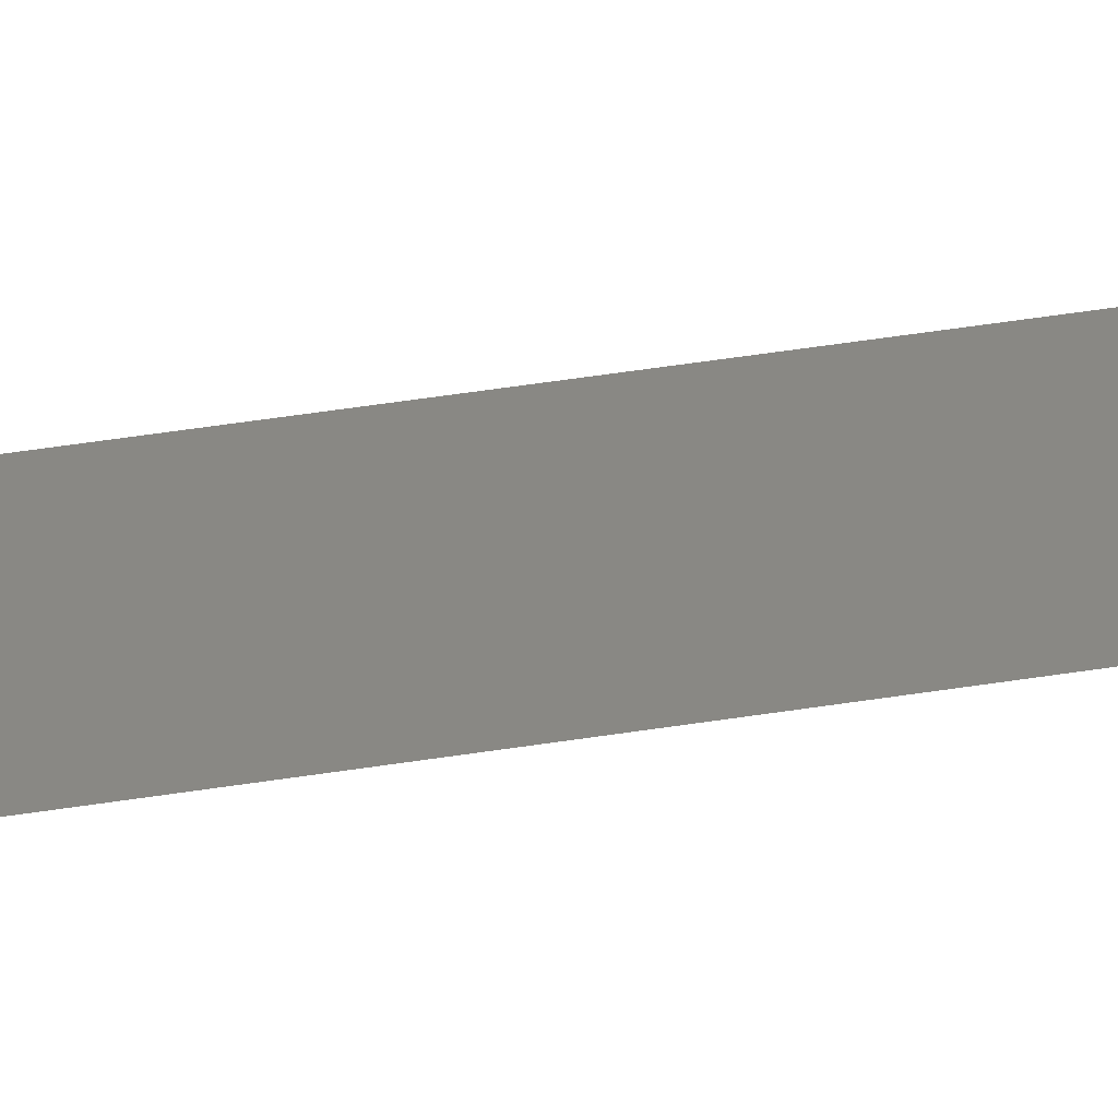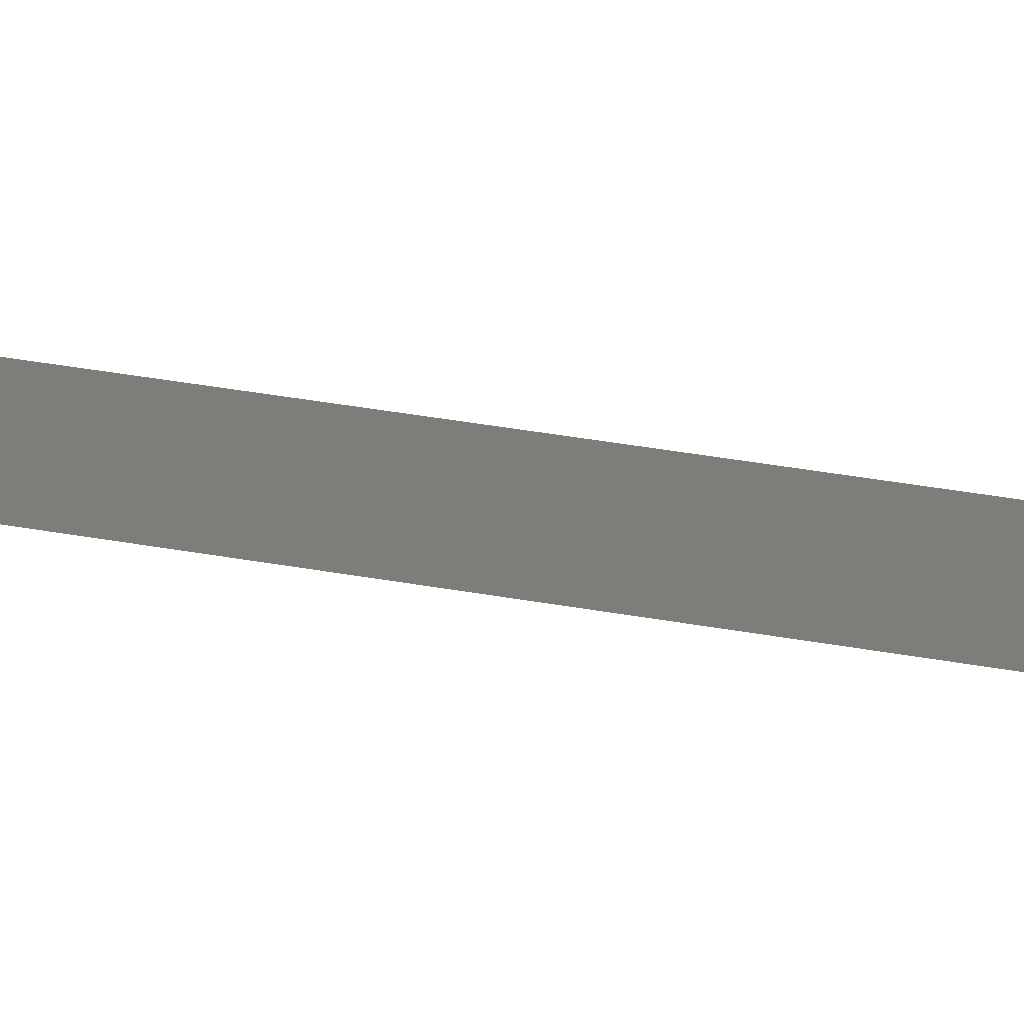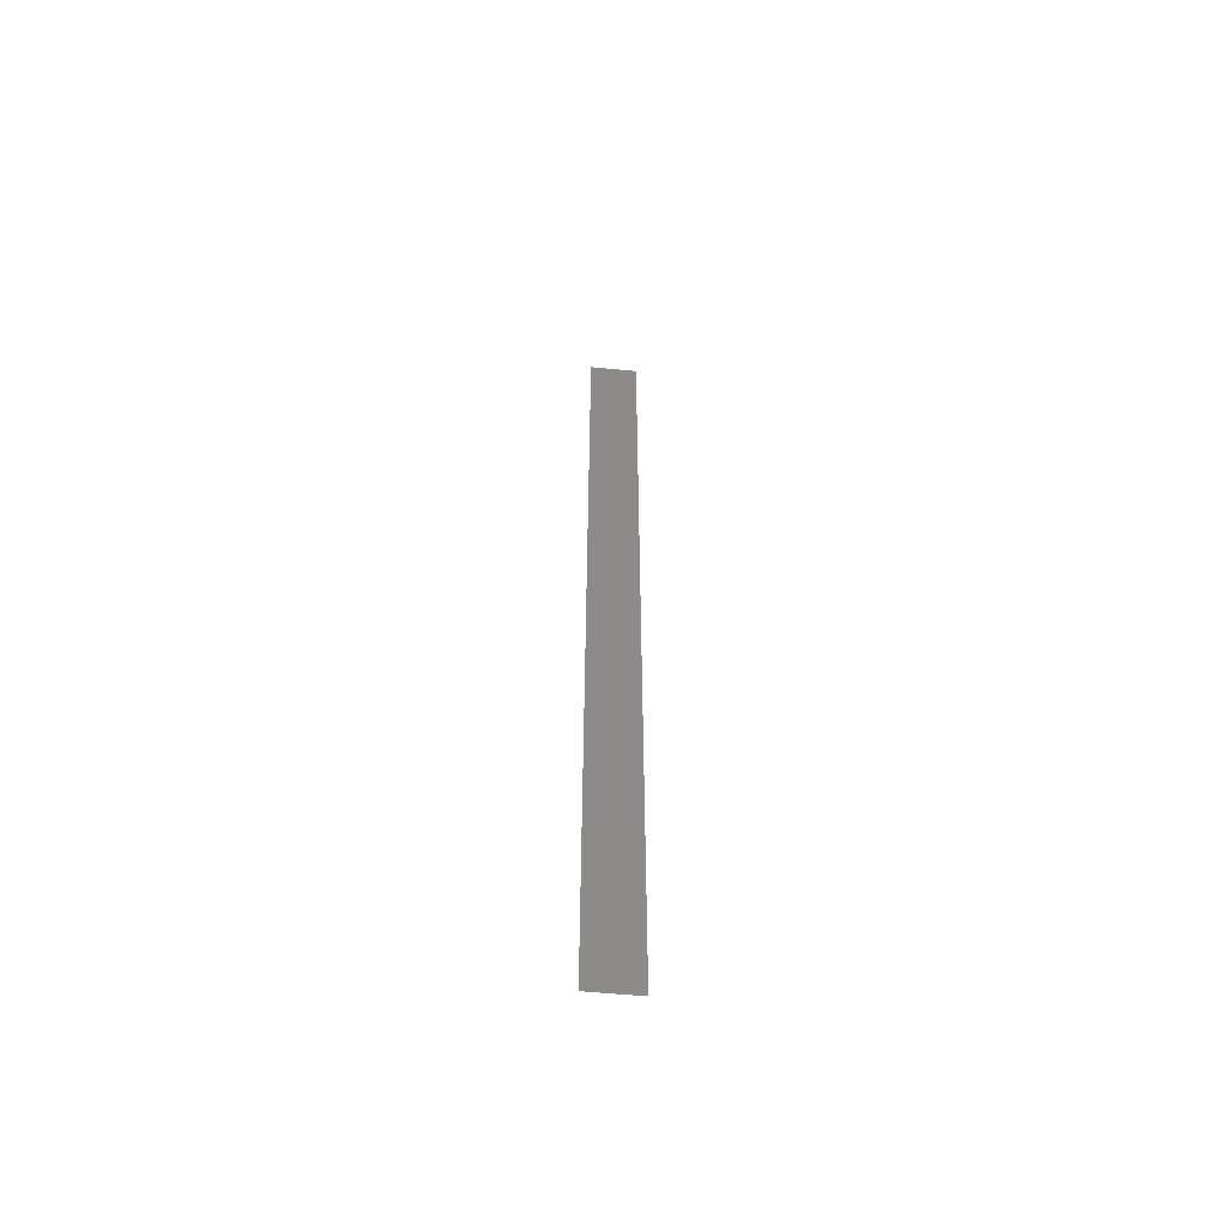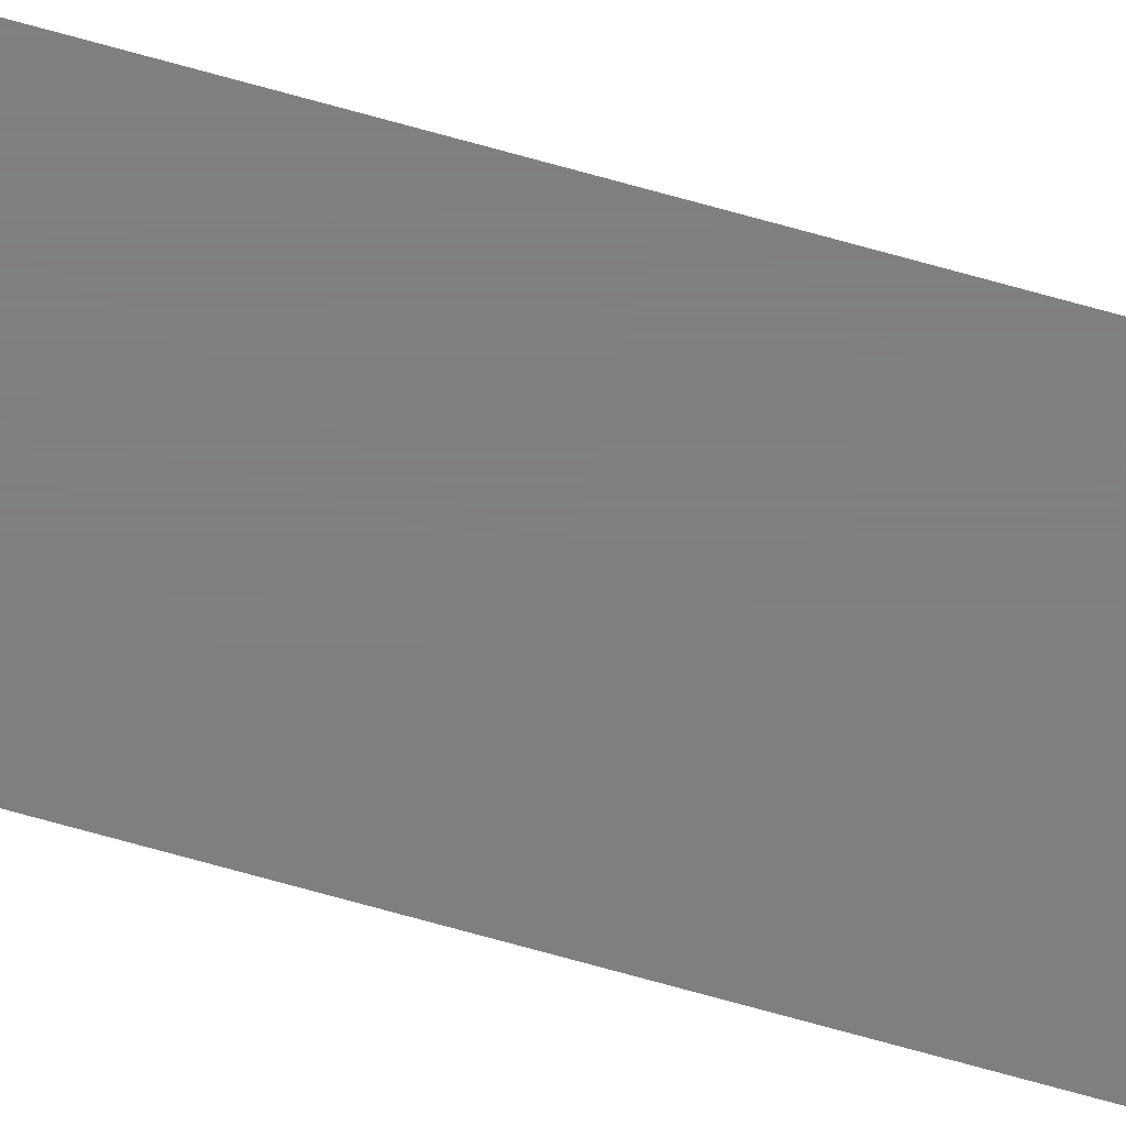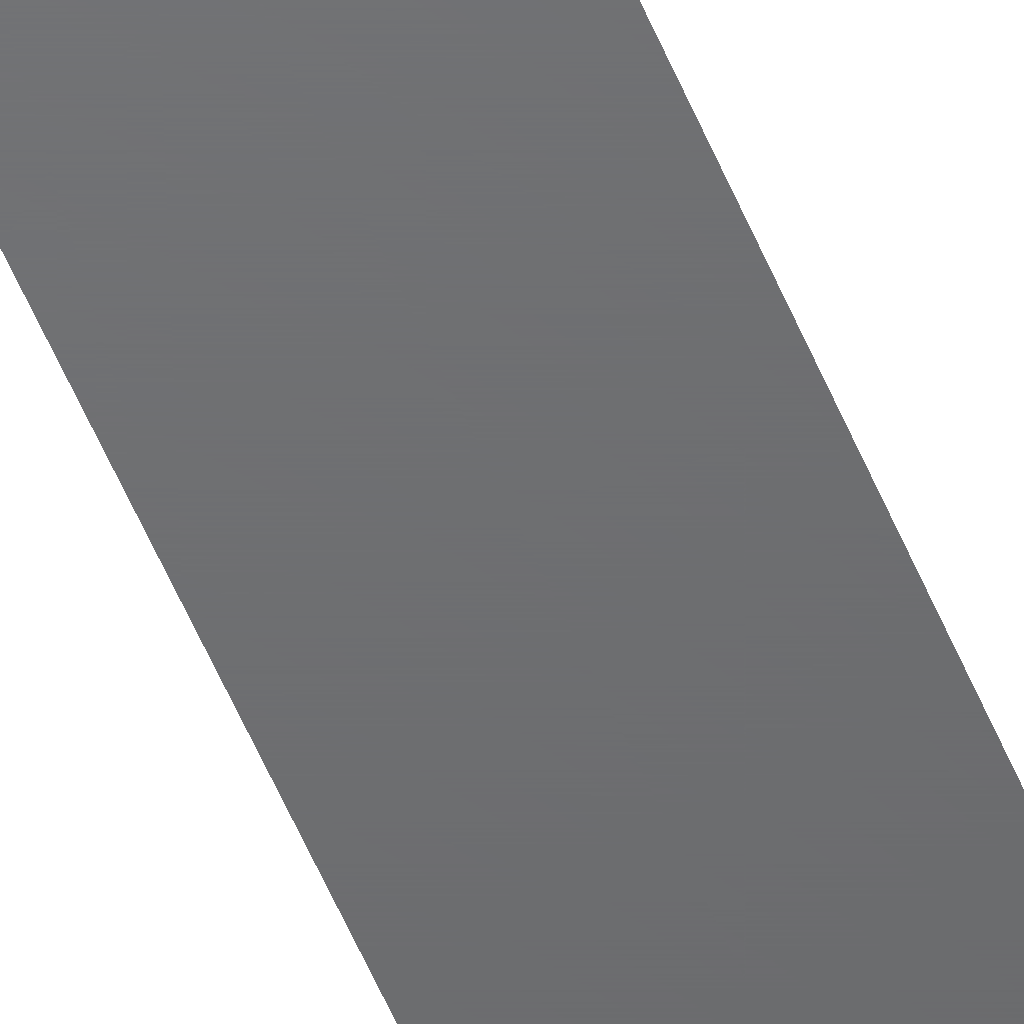
<metadata>
{"format":"stl","ext":"stl","renderer":"f3d","projection":"perspective","resolution":1024,"background":"white","views":[{"elev":26.7,"azim":-106.5,"up":"+Z"},{"elev":11.2,"azim":-53.8,"up":"+Z"},{"elev":-57.3,"azim":174.2,"up":"+Y"},{"elev":-79.5,"azim":74.9,"up":"+Z"},{"elev":-48.5,"azim":-159.5,"up":"+Z"}]}
</metadata>
<code>
# stl→obj: 45 verts, 112 faces
v 1 0 0
v 0.5 1.429 0
v 1 1.429 0
v 0.5 0 0
v 0 0 0
v 0 1.429 0
v 0.5 2.857 0
v 1 2.857 0
v 0 2.857 0
v 0.5 4.286 0
v 1 4.286 0
v 0 4.286 0
v 0.5 5.714 0
v 1 5.714 0
v 0 5.714 0
v 0.5 7.143 0
v 1 7.143 0
v 0 7.143 0
v 0.5 8.571 0
v 1 8.571 0
v 0 8.571 0
v 0.5 10 0
v 1 10 0
v 0 10 0
v 1 -1.429 0
v 0.5 -1.429 0
v 0 -1.429 0
v 1 -2.857 0
v 0.5 -2.857 0
v 0 -2.857 0
v 1 -4.286 0
v 0.5 -4.286 0
v 0 -4.286 0
v 1 -5.714 0
v 0.5 -5.714 0
v 0 -5.714 0
v 1 -7.143 0
v 0.5 -7.143 0
v 0 -7.143 0
v 1 -8.571 0
v 0.5 -8.571 0
v 0 -8.571 0
v 1 -10 0
v 0.5 -10 0
v 0 -10 0
f 1 2 3
f 1 4 2
f 4 5 2
f 2 5 6
f 5 2 6
f 5 4 2
f 4 1 2
f 2 1 3
f 3 7 8
f 3 2 7
f 2 6 7
f 7 6 9
f 6 7 9
f 6 2 7
f 2 3 7
f 7 3 8
f 8 10 11
f 8 7 10
f 7 9 10
f 10 9 12
f 9 10 12
f 9 7 10
f 7 8 10
f 10 8 11
f 11 13 14
f 11 10 13
f 10 12 13
f 13 12 15
f 12 13 15
f 12 10 13
f 10 11 13
f 13 11 14
f 14 16 17
f 14 13 16
f 13 15 16
f 16 15 18
f 15 16 18
f 15 13 16
f 13 14 16
f 16 14 17
f 17 19 20
f 17 16 19
f 16 18 19
f 19 18 21
f 18 19 21
f 18 16 19
f 16 17 19
f 19 17 20
f 20 22 23
f 20 19 22
f 19 21 22
f 22 21 24
f 21 22 24
f 21 19 22
f 19 20 22
f 22 20 23
f 1 25 26
f 1 26 4
f 4 26 5
f 26 27 5
f 5 27 26
f 5 26 4
f 4 26 1
f 26 25 1
f 25 28 29
f 25 29 26
f 26 29 27
f 29 30 27
f 27 30 29
f 27 29 26
f 26 29 25
f 29 28 25
f 28 31 32
f 28 32 29
f 29 32 30
f 32 33 30
f 30 33 32
f 30 32 29
f 29 32 28
f 32 31 28
f 31 34 35
f 31 35 32
f 32 35 33
f 35 36 33
f 33 36 35
f 33 35 32
f 32 35 31
f 35 34 31
f 34 37 38
f 34 38 35
f 35 38 36
f 38 39 36
f 36 39 38
f 36 38 35
f 35 38 34
f 38 37 34
f 37 40 41
f 37 41 38
f 38 41 39
f 41 42 39
f 39 42 41
f 39 41 38
f 38 41 37
f 41 40 37
f 40 43 44
f 40 44 41
f 41 44 42
f 44 45 42
f 42 45 44
f 42 44 41
f 41 44 40
f 44 43 40

</code>
